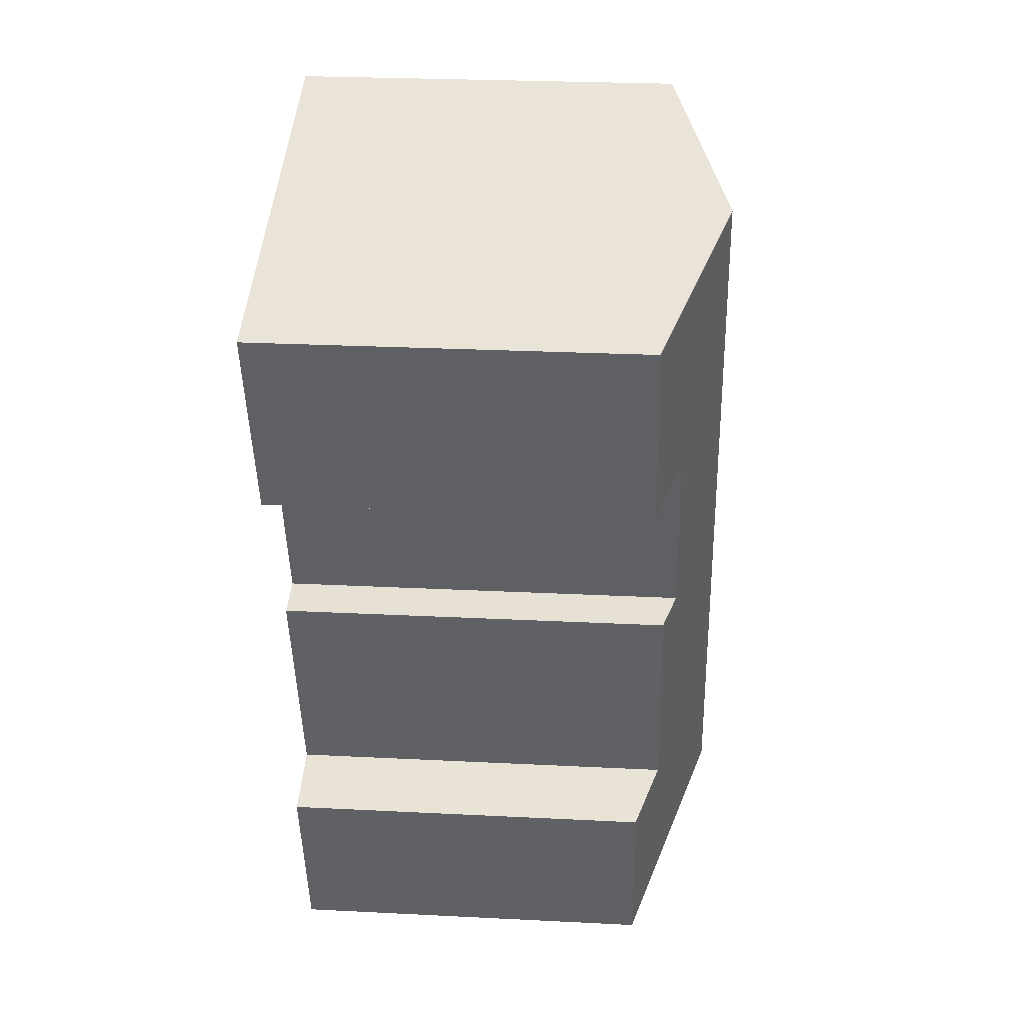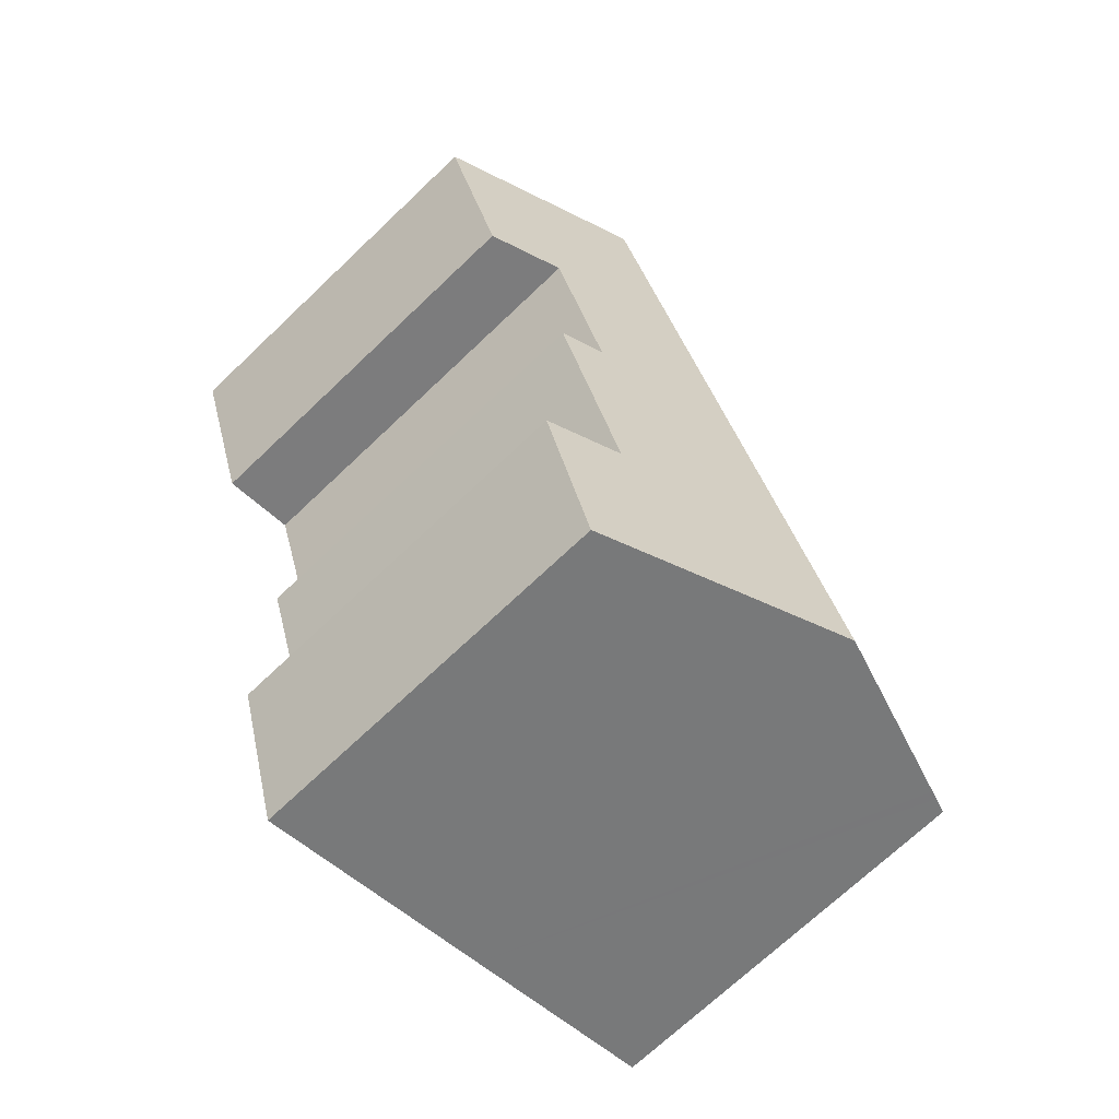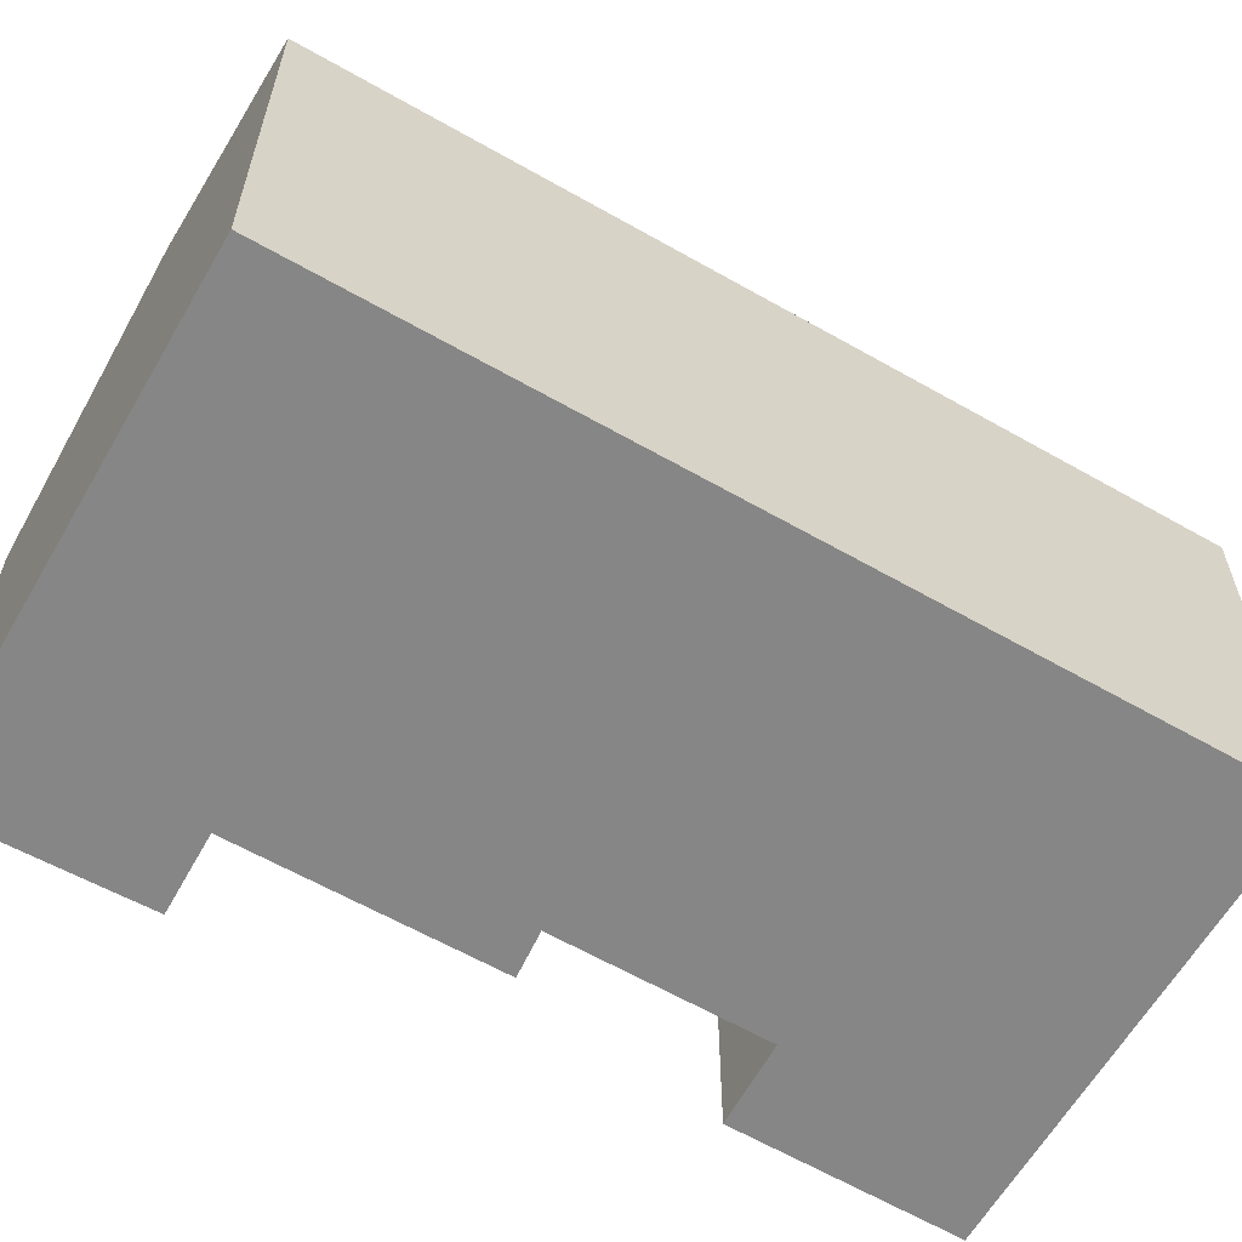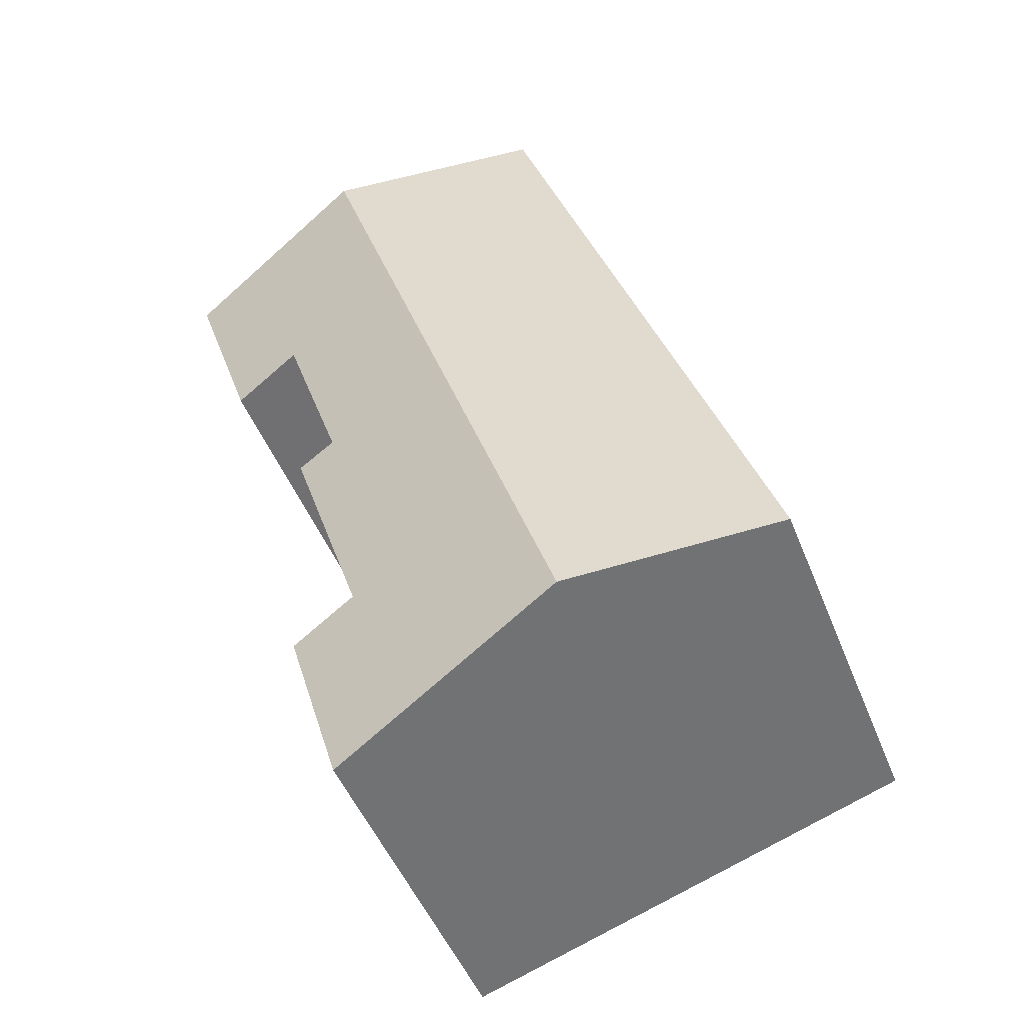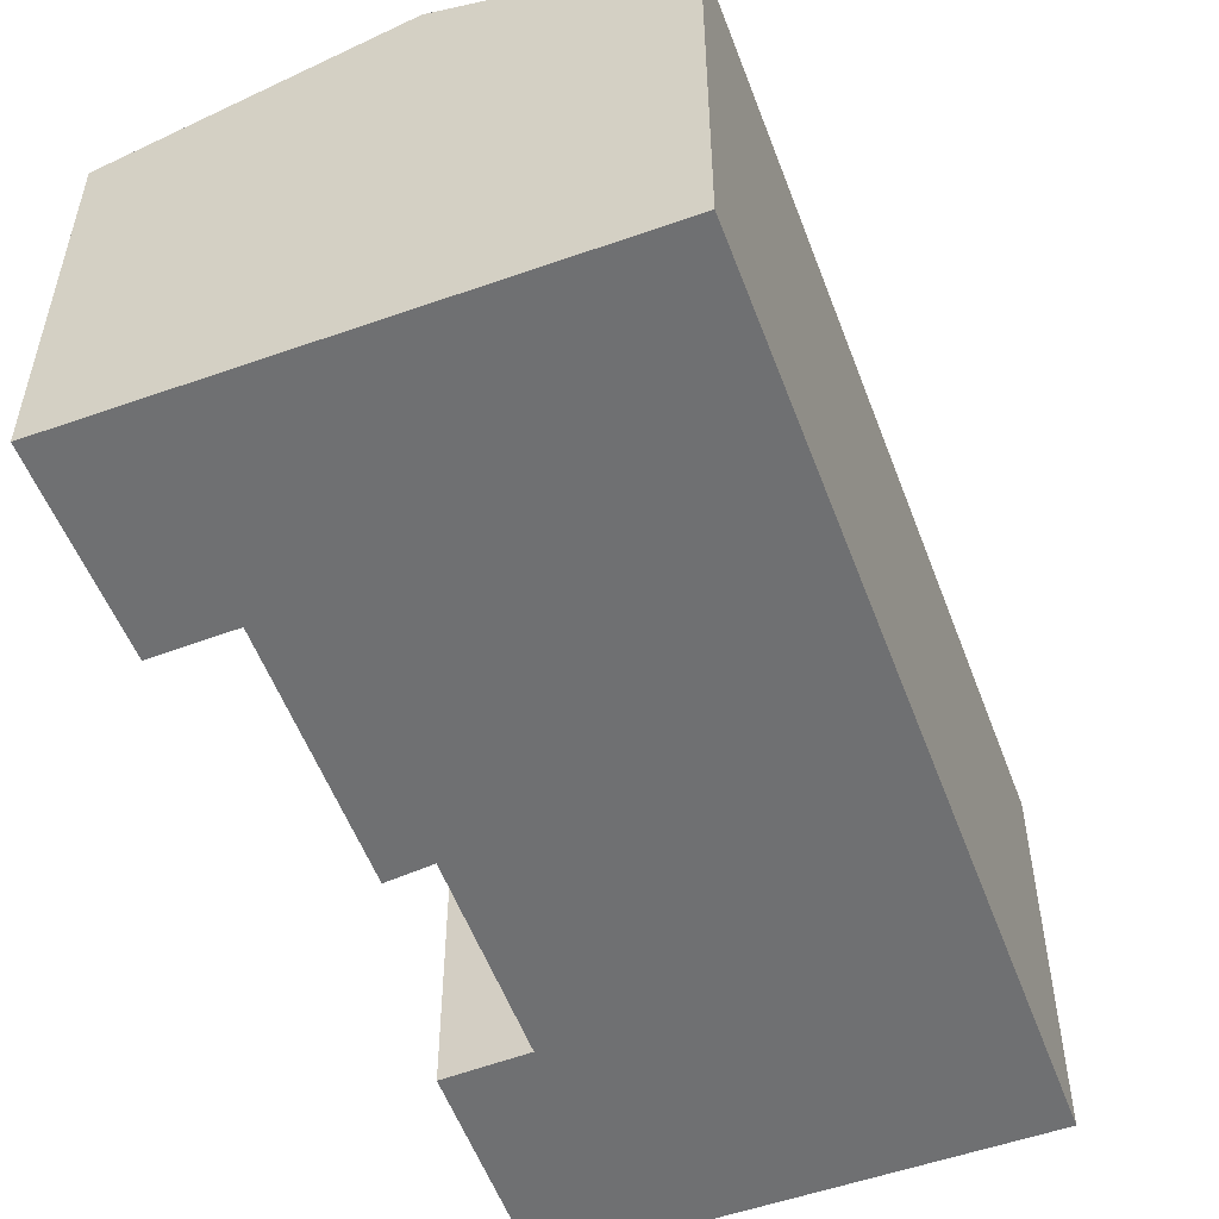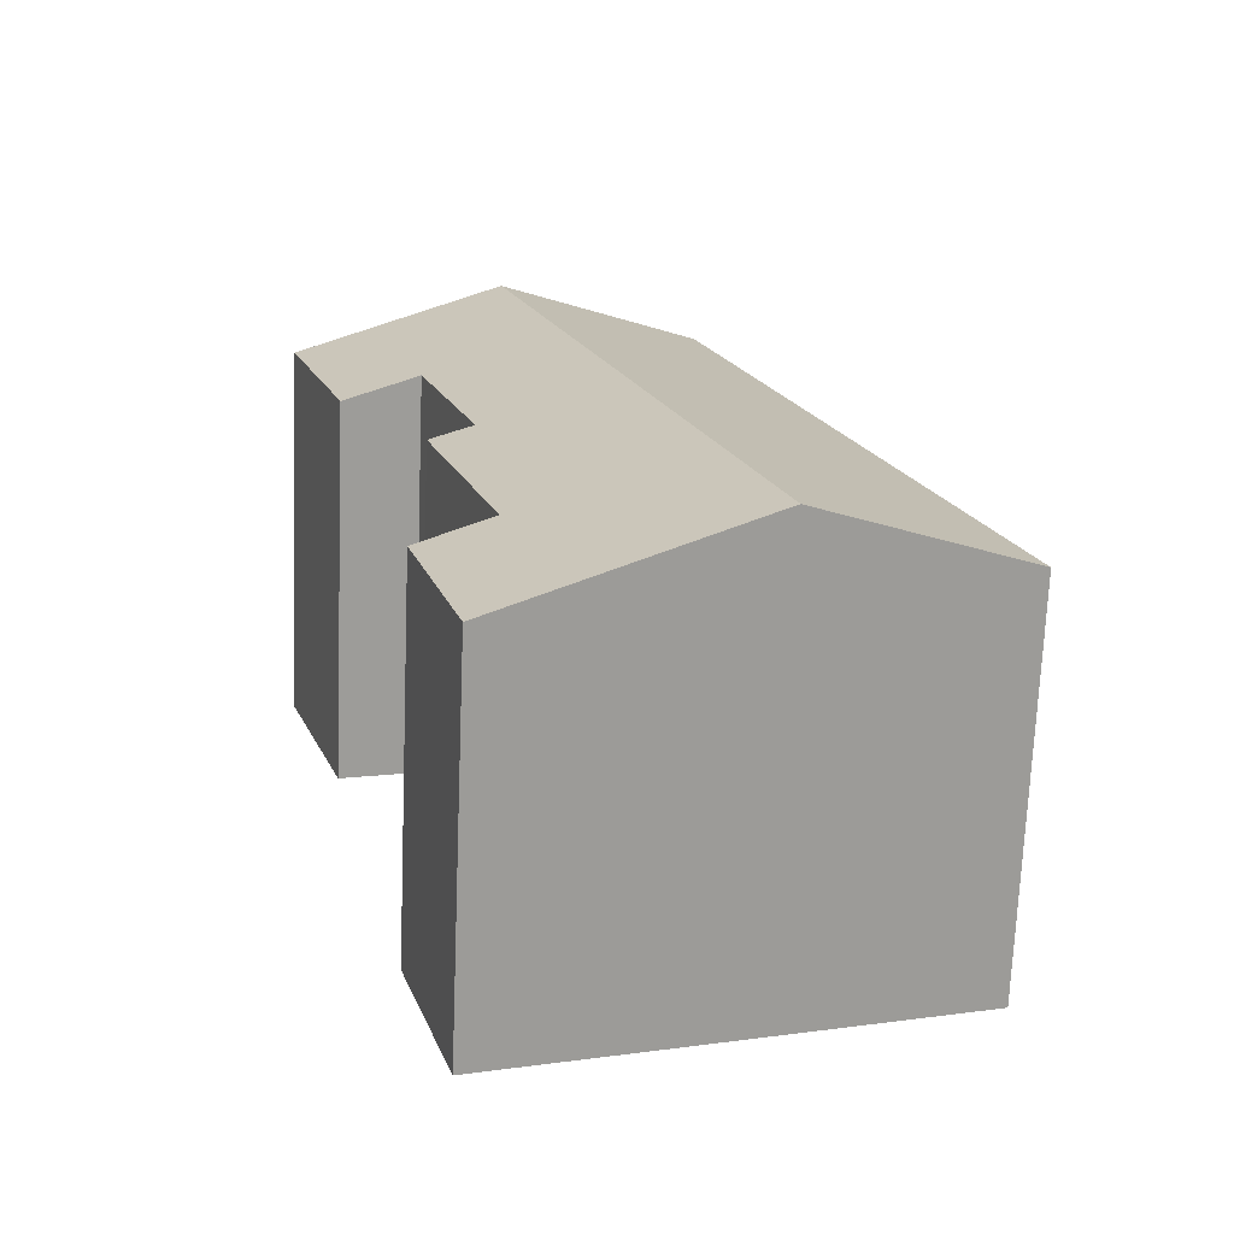
<metadata>
{"format":"obj","ext":"obj","renderer":"f3d","projection":"perspective","resolution":1024,"background":"white","views":[{"elev":26.1,"azim":94.6,"up":"+Z"},{"elev":-70.7,"azim":133.6,"up":"+Z"},{"elev":-62.2,"azim":-101.7,"up":"+Y"},{"elev":-48.5,"azim":-158.9,"up":"+Z"},{"elev":-54.9,"azim":-141.3,"up":"+Y"},{"elev":-71.4,"azim":177.7,"up":"+Z"}]}
</metadata>
<code>
v  13.65 12.38 1.607
v  14.65 12.78 8.981
v  15.97 12.38 8.665
v  14.2 11.64 -4.674
v  14.8 12.02 1.25
v  15.9 11.69 0.912
v  18.89 12.06 13.96
v  14.53 14.03 22.27
v  20.98 12.04 20.1
v  16.55 12.77 14.66
v  6.439 14.03 -2.119
v  14.71 12.78 9.154
v  12.97 12.02 -4.269
v  8.511 12.18 24.29
v  6.516 12.05 19.64
v  8.105 12.05 24.43
v  8.713 12.24 24.23
v  5.155 12.05 15.54
v  3.037 12.05 9.154
v  0.523 12.21 -0.172
v  0 12.05 7.379e-16
v  0.808 12.3 -0.266
v  0 0 0
v  3.037 -5.605e-16 9.154
v  5.155 -9.515e-16 15.54
v  6.516 -1.203e-15 19.64
v  8.105 -1.496e-15 24.43
v  20.98 -1.231e-15 20.1
v  14.53 -1.364e-15 22.27
v  8.511 -1.488e-15 24.29
v  8.713 -1.483e-15 24.23
v  14.65 -5.499e-16 8.981
v  15.97 -5.306e-16 8.665
v  13.65 -9.84e-17 1.607
v  15.9 -5.584e-17 0.912
v  14.8 -7.654e-17 1.25
v  18.89 -8.546e-16 13.96
v  16.55 -8.978e-16 14.66
v  14.71 -5.605e-16 9.154
v  14.2 2.862e-16 -4.674
v  12.97 2.614e-16 -4.269
v  6.439 1.298e-16 -2.119
v  0.523 1.053e-17 -0.172
v  0.808 1.629e-17 -0.266
g defaultobject
f 1 2 3
f 4 5 6
f 5 4 1
f 7 8 9
f 8 7 10
f 8 10 11
f 11 10 12
f 11 12 2
f 11 2 1
f 11 1 13
f 13 1 4
f 14 15 16
f 15 14 17
f 15 17 8
f 15 8 11
f 15 11 18
f 18 11 19
f 19 11 20
f 19 20 21
f 20 11 22
f 23 19 21
f 19 23 24
f 19 24 18
f 18 24 15
f 15 24 25
f 15 25 16
f 16 25 26
f 16 26 27
f 17 9 8
f 9 17 14
f 9 14 16
f 9 16 27
f 9 27 28
f 28 27 29
f 29 27 30
f 29 30 31
f 32 3 2
f 3 32 33
f 34 5 1
f 5 34 6
f 6 34 35
f 35 34 36
f 9 37 7
f 37 9 28
f 38 12 10
f 12 38 2
f 2 38 32
f 32 38 39
f 33 1 3
f 1 33 34
f 35 4 6
f 4 35 40
f 7 38 10
f 38 7 37
f 40 13 4
f 13 40 11
f 11 40 22
f 22 40 41
f 22 41 42
f 22 42 20
f 20 42 21
f 21 42 43
f 21 43 23
f 43 42 44
f 28 38 37
f 38 28 25
f 25 28 26
f 26 28 31
f 26 31 30
f 26 30 27
f 31 28 29
f 35 41 40
f 41 35 42
f 42 35 44
f 44 35 43
f 43 35 23
f 23 35 36
f 23 36 34
f 23 34 24
f 24 34 33
f 24 33 32
f 24 32 25
f 25 32 39
f 25 39 38

</code>
